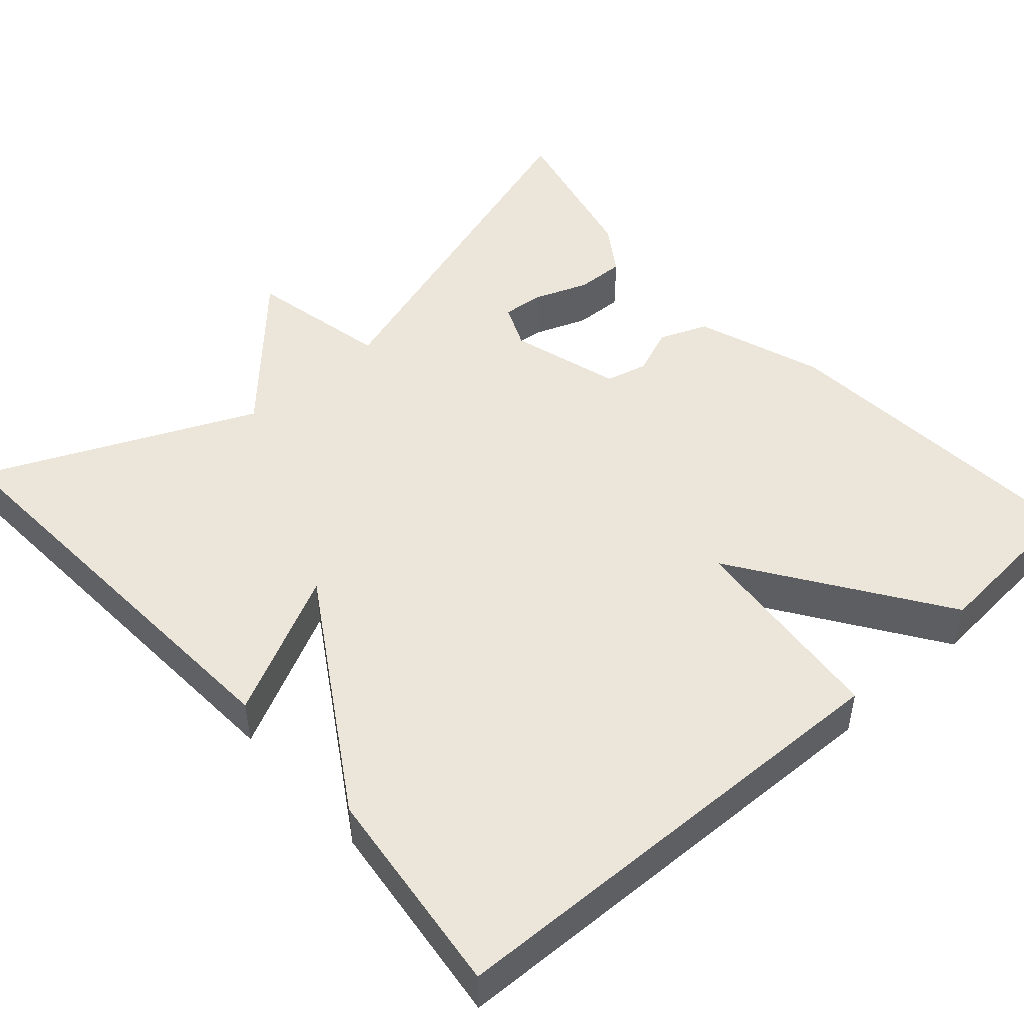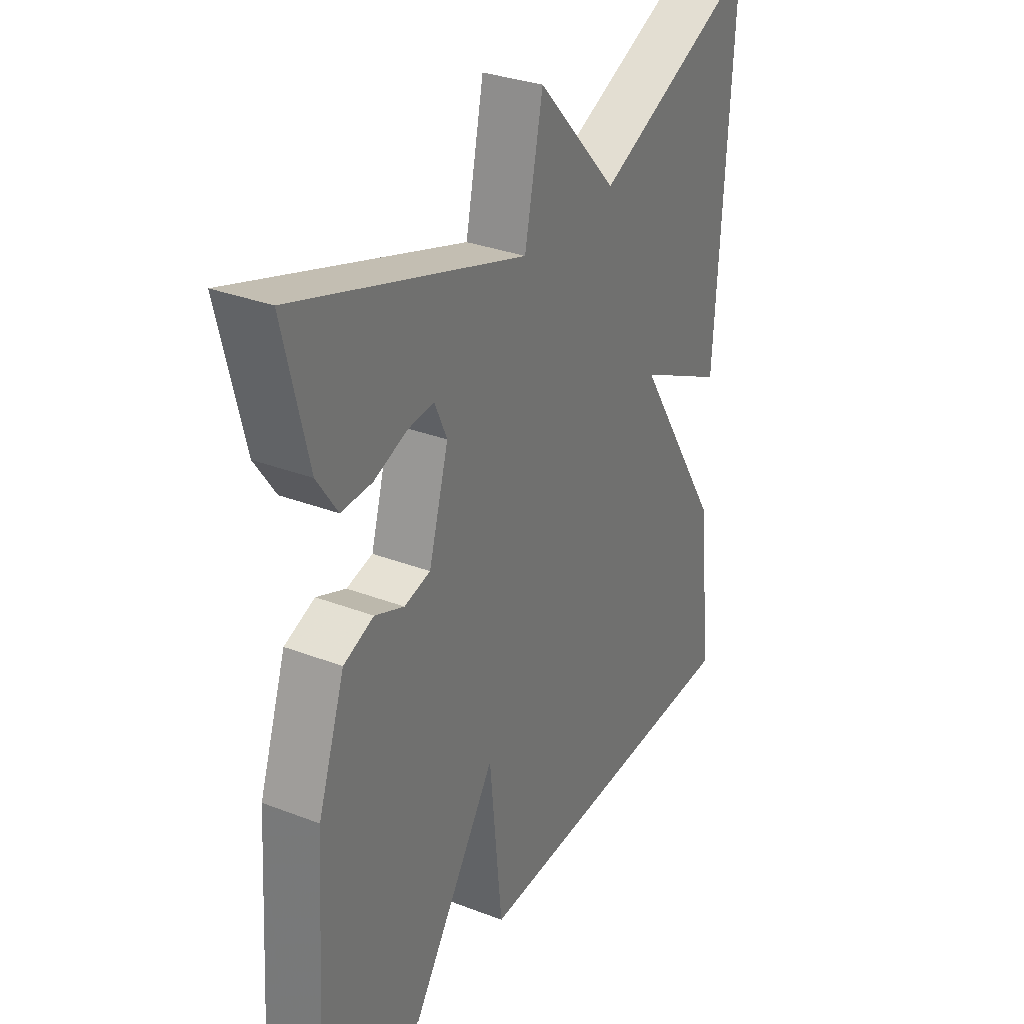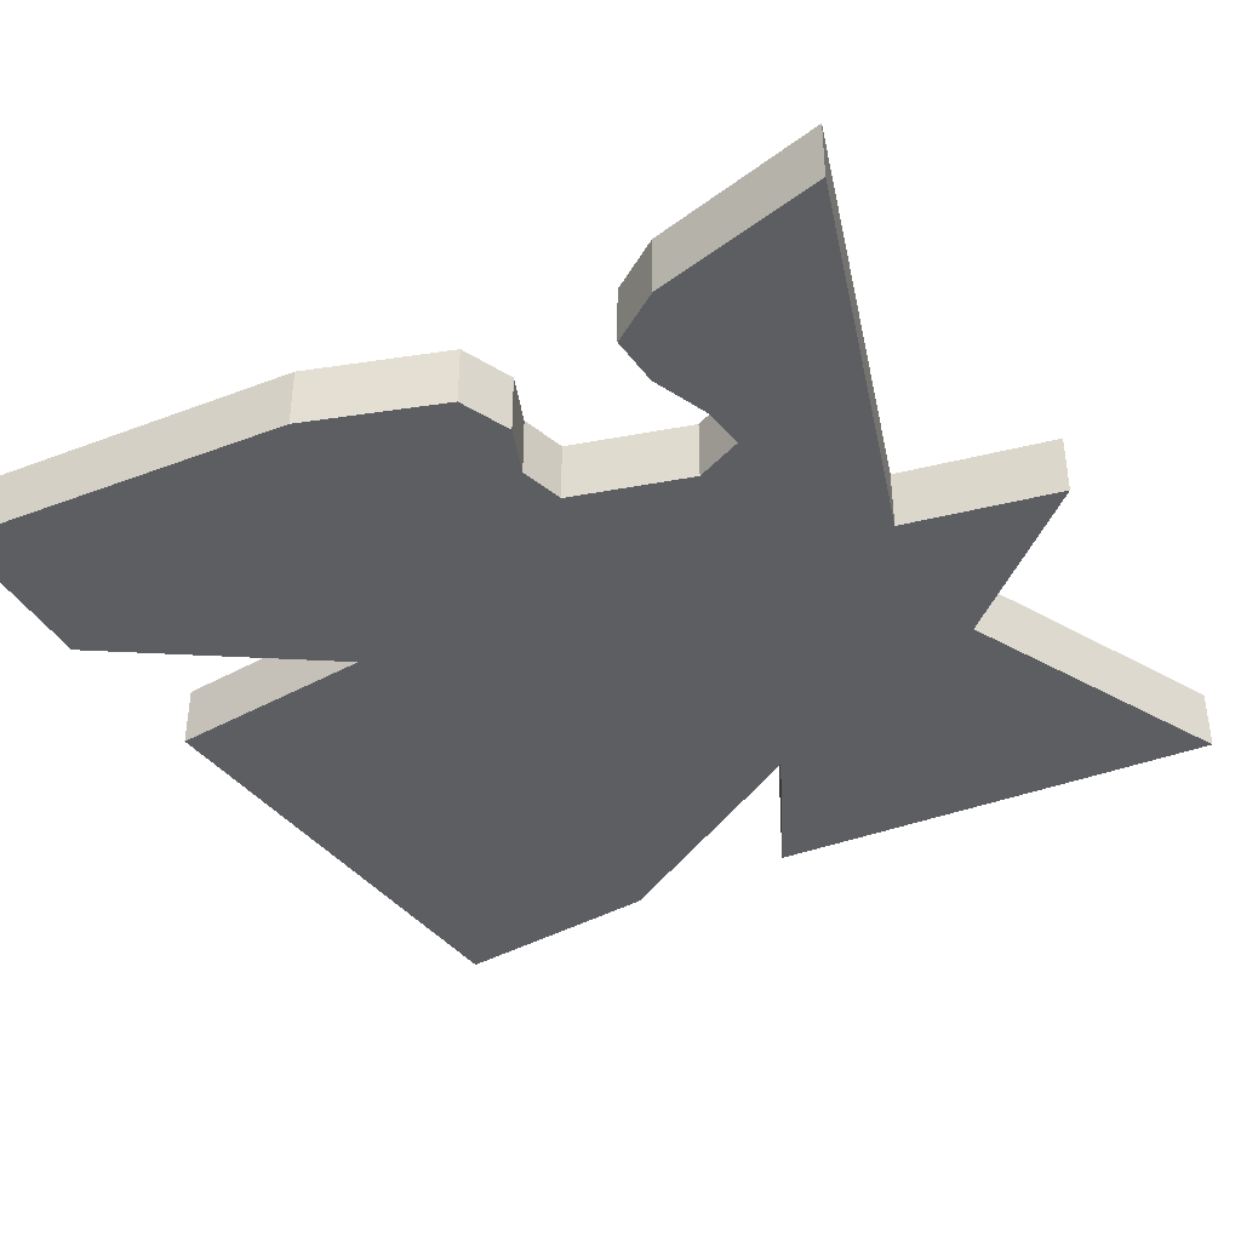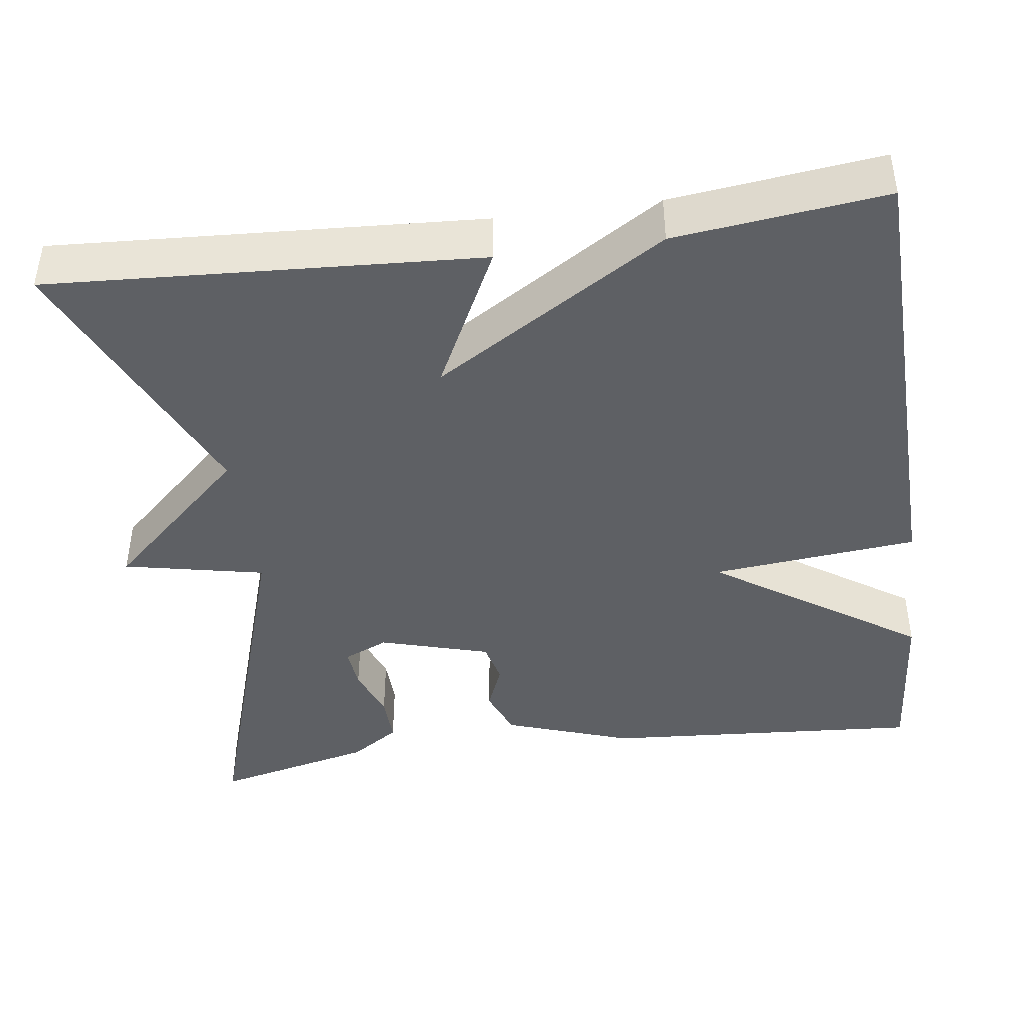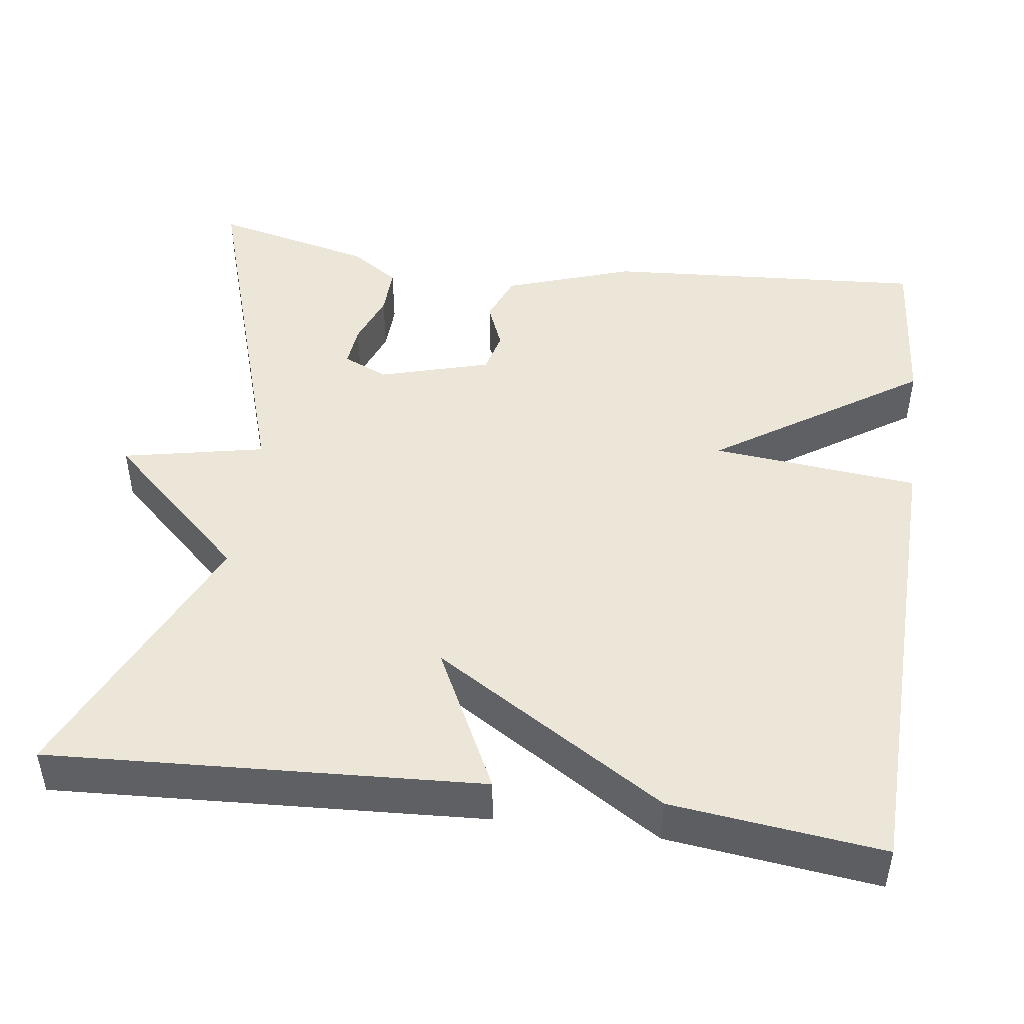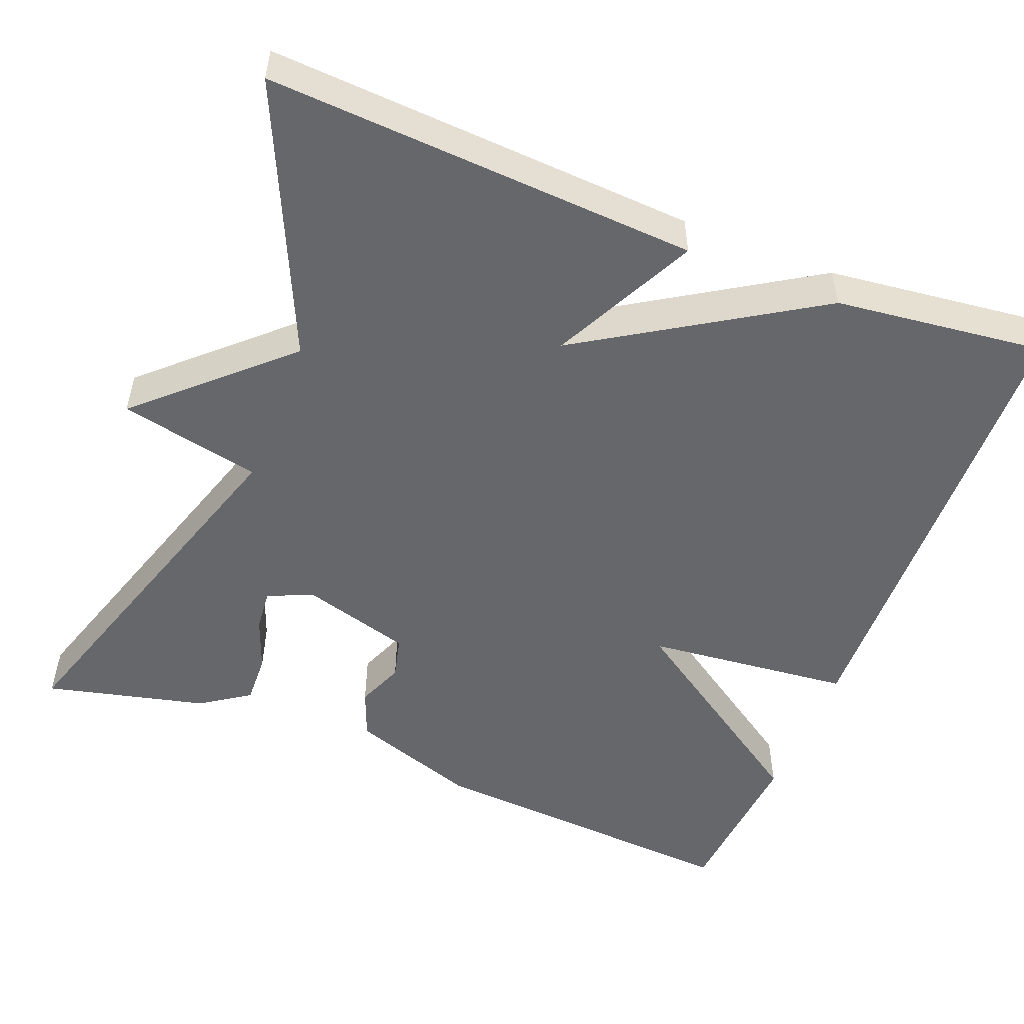
<metadata>
{"format":"obj","ext":"obj","renderer":"f3d","projection":"perspective","resolution":1024,"background":"white","views":[{"elev":48.4,"azim":138.3,"up":"+Y"},{"elev":31.8,"azim":-61.6,"up":"+Z"},{"elev":-37.8,"azim":-60.1,"up":"+Y"},{"elev":-42.8,"azim":97.8,"up":"+Y"},{"elev":46.4,"azim":97.9,"up":"+Y"},{"elev":-52.2,"azim":68.6,"up":"+Y"}]}
</metadata>
<code>
v 0.5 0.07 -0.5
v -0.092 0.07 -0.517
v -0.118 0.07 -0.259
v -0.292 0.07 -0.517
v -0.5 0.07 -0.5
v -0.472 0.07 -0.097
v -0.417 0.07 0.063
v -0.356 0.07 0.087
v -0.297 0.07 0.063
v -0.244 0.07 0.076
v -0.204 0.07 0.214
v -0.229 0.07 0.27
v -0.282 0.07 0.265
v -0.349 0.07 0.24
v -0.411 0.07 0.238
v -0.452 0.07 0.299
v -0.5 0.07 0.5
v -0.036 0.07 0.35
v 0.001 0.07 0.527
v 0.164 0.07 0.35
v 0.5 0.07 0.5
v 0.469 0.07 -0.037
v 0.289 0.07 0.053
v 0.469 0.07 -0.237
v 0.5 0 -0.5
v -0.092 0 -0.517
v -0.118 0 -0.259
v -0.292 0 -0.517
v -0.5 0 -0.5
v -0.472 0 -0.097
v -0.417 0 0.063
v -0.356 0 0.087
v -0.297 0 0.063
v -0.244 0 0.076
v -0.204 0 0.214
v -0.229 0 0.27
v -0.282 0 0.265
v -0.349 0 0.24
v -0.411 0 0.238
v -0.452 0 0.299
v -0.5 0 0.5
v -0.036 0 0.35
v 0.001 0 0.527
v 0.164 0 0.35
v 0.5 0 0.5
v 0.469 0 -0.037
v 0.289 0 0.053
v 0.469 0 -0.237
f 1 2 3
f 24 1 3
f 23 24 3
f 20 21 22 23
f 20 23 3
f 19 20 3
f 18 19 3
f 15 16 17
f 14 15 17
f 13 14 17
f 12 13 17 18
f 11 12 18
f 18 3 4
f 11 18 4
f 10 11 4
f 7 8 9
f 6 7 9
f 5 6 9
f 4 5 9
f 4 9 10
f 27 26 25
f 27 25 48
f 27 48 47
f 47 46 45 44
f 27 47 44
f 27 44 43
f 27 43 42
f 41 40 39
f 41 39 38
f 41 38 37
f 42 41 37 36
f 42 36 35
f 28 27 42
f 28 42 35
f 28 35 34
f 33 32 31
f 33 31 30
f 33 30 29
f 33 29 28
f 34 33 28
f 1 25 26 2
f 2 26 27 3
f 3 27 28 4
f 4 28 29 5
f 5 29 30 6
f 6 30 31 7
f 7 31 32 8
f 8 32 33 9
f 9 33 34 10
f 10 34 35 11
f 11 35 36 12
f 12 36 37 13
f 13 37 38 14
f 14 38 39 15
f 15 39 40 16
f 16 40 41 17
f 17 41 42 18
f 18 42 43 19
f 19 43 44 20
f 20 44 45 21
f 21 45 46 22
f 22 46 47 23
f 23 47 48 24
f 24 48 25 1

</code>
